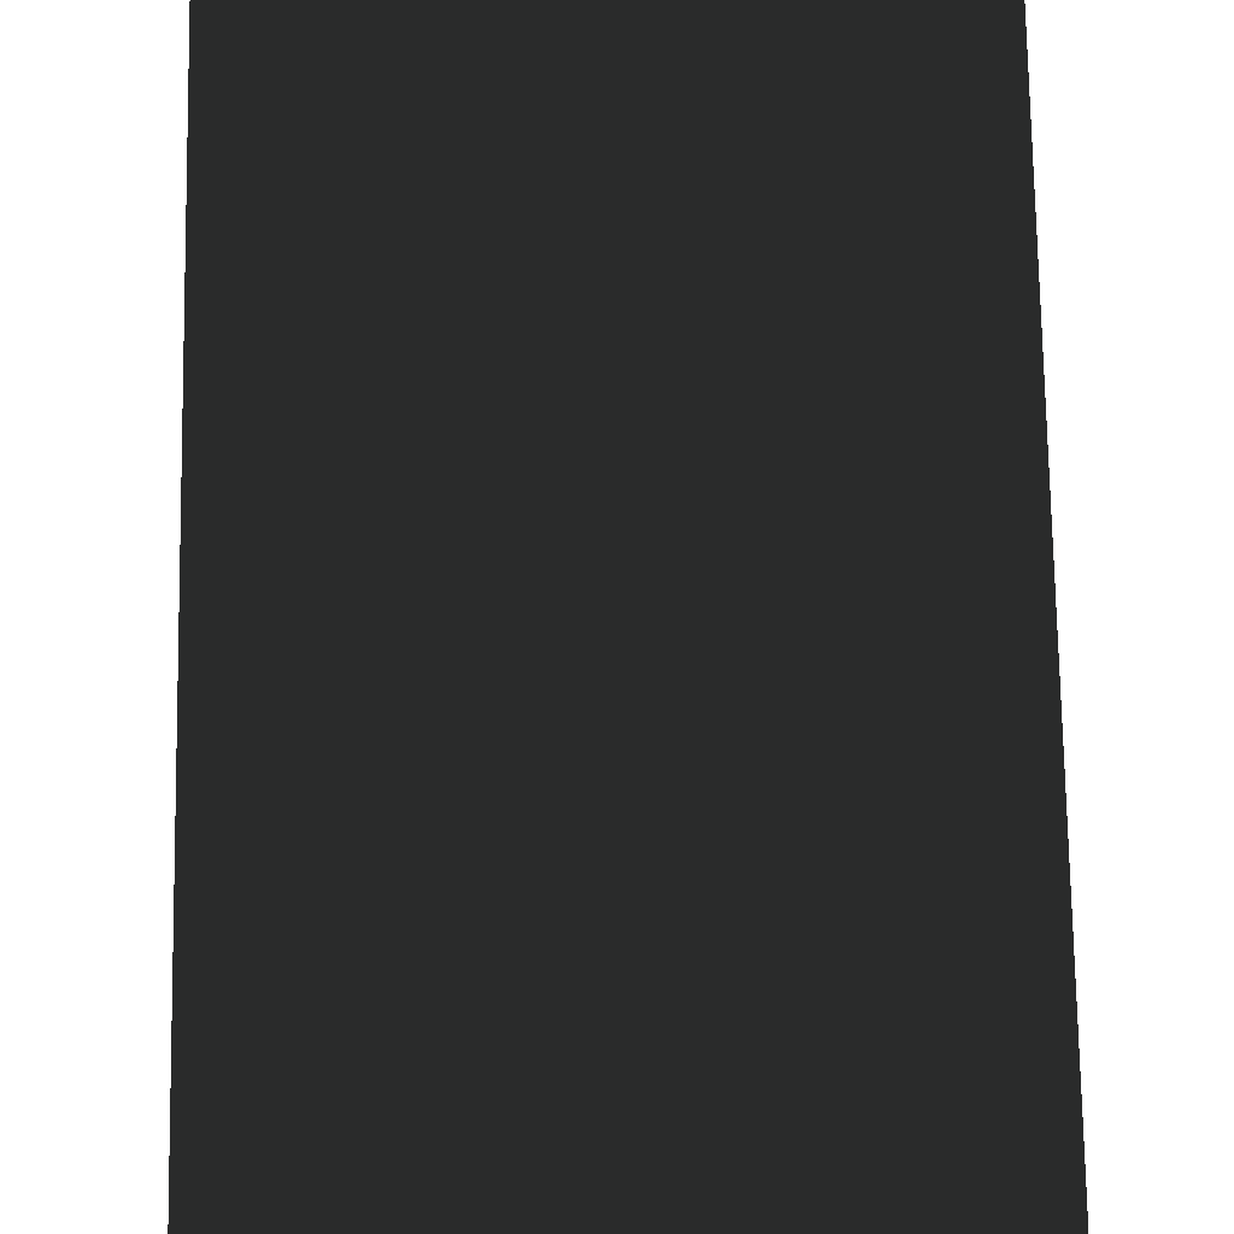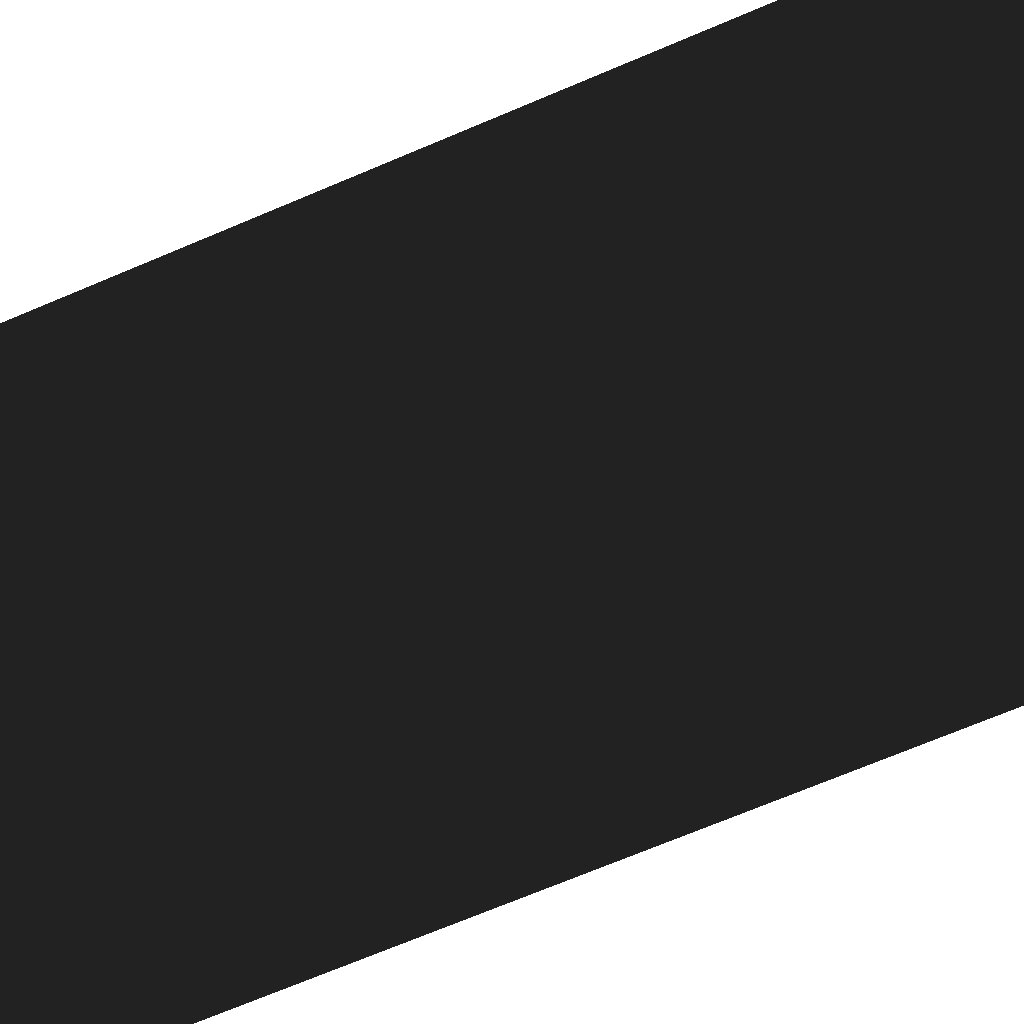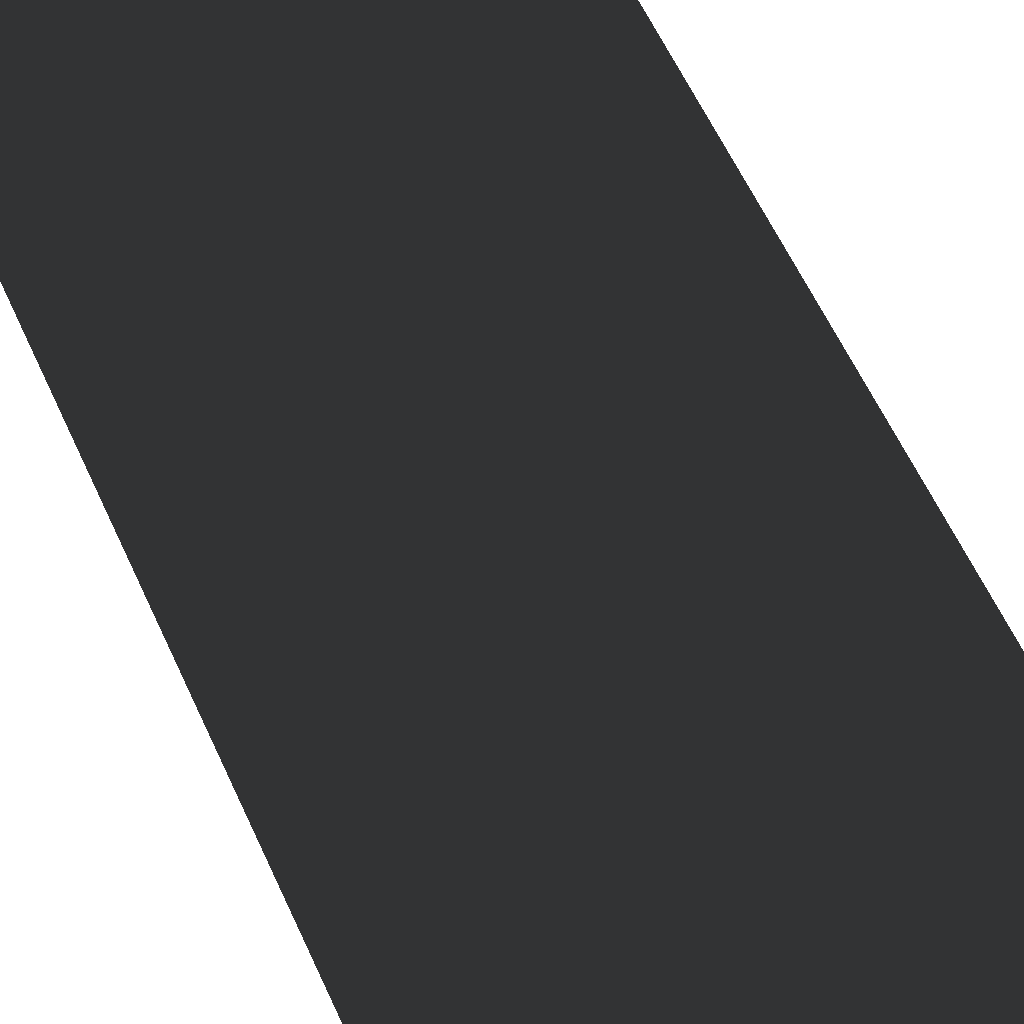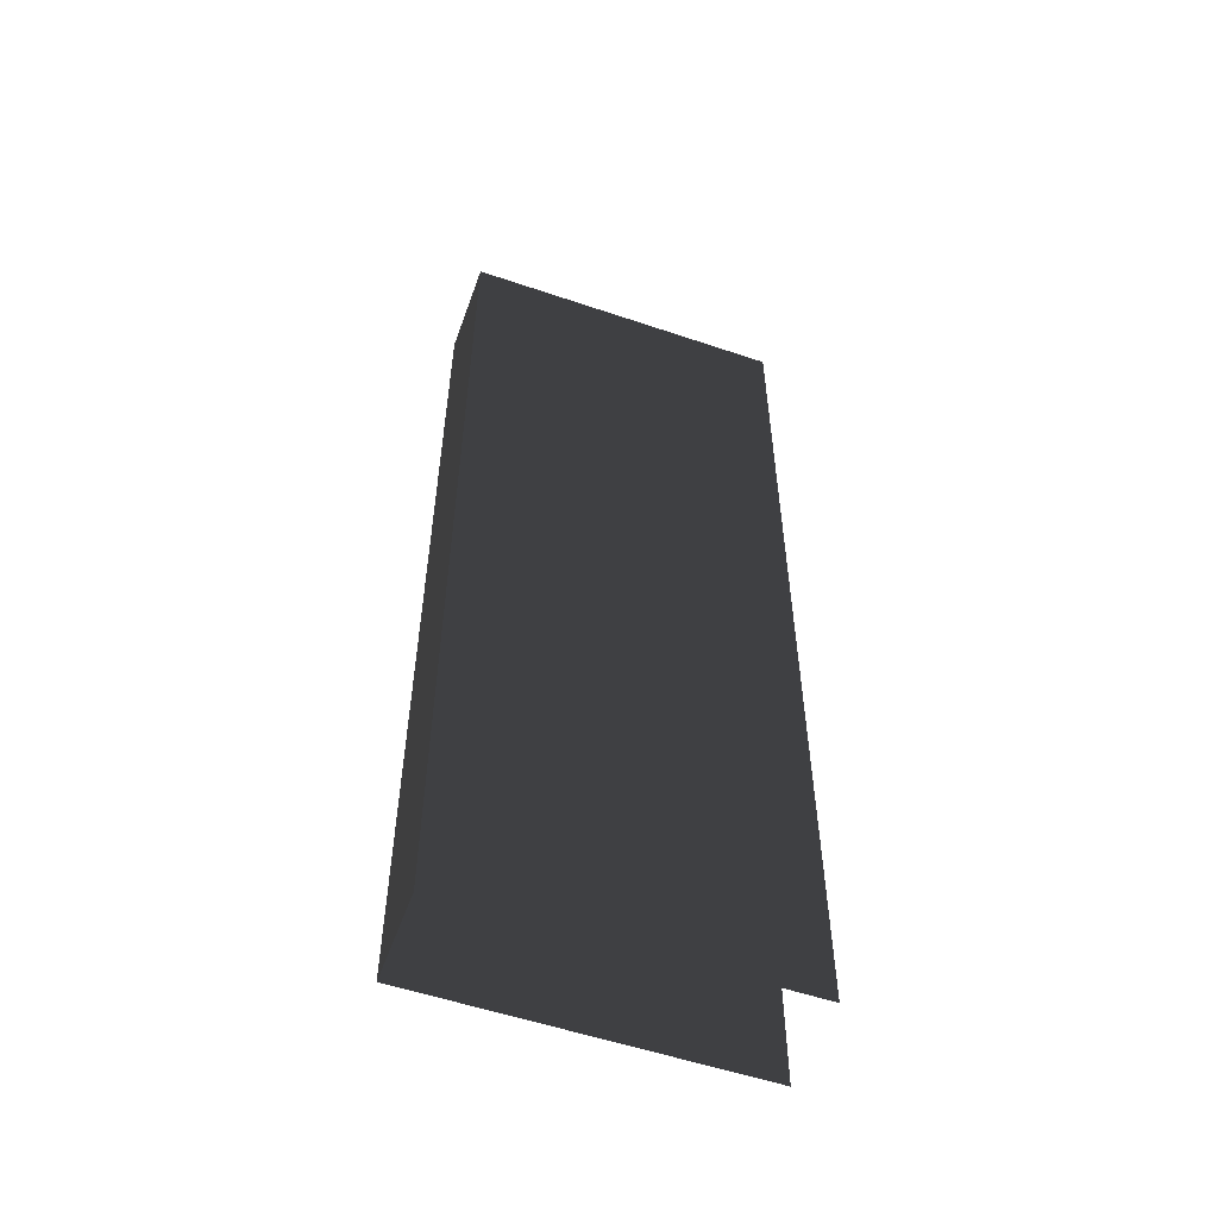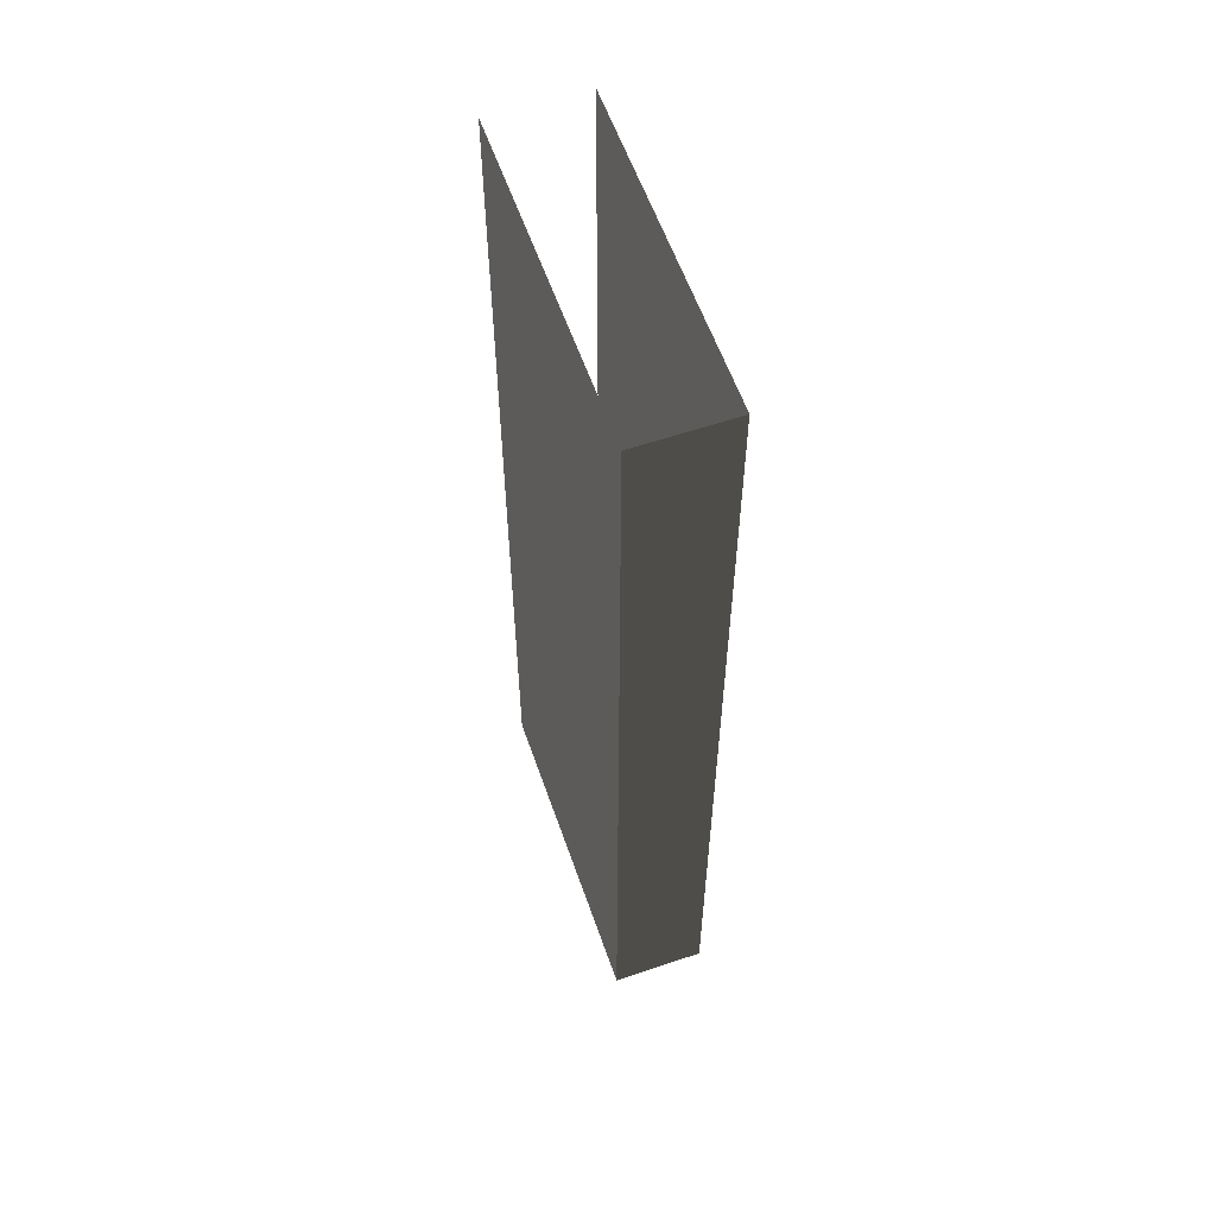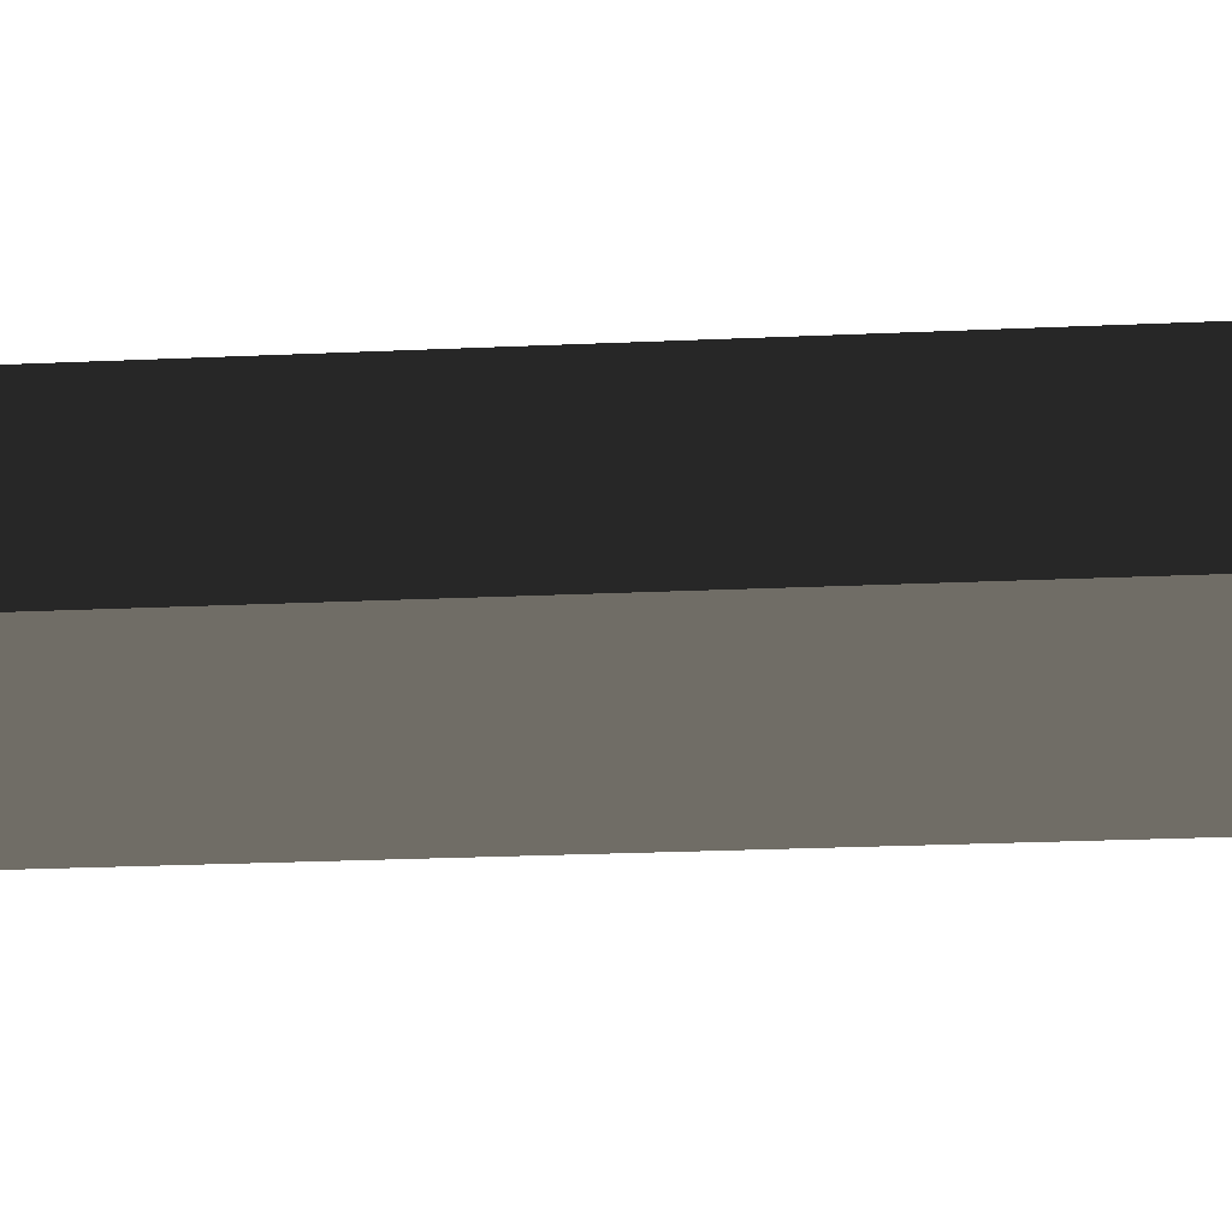
<metadata>
{"format":"obj","ext":"obj","renderer":"f3d","projection":"perspective","resolution":1024,"background":"white","views":[{"elev":67.4,"azim":179.1,"up":"+Z"},{"elev":-66.0,"azim":113.6,"up":"+Z"},{"elev":55.6,"azim":156.6,"up":"+Z"},{"elev":-55.0,"azim":-19.7,"up":"+Y"},{"elev":58.9,"azim":-109.2,"up":"+Y"},{"elev":-18.7,"azim":-84.5,"up":"+Z"}]}
</metadata>
<code>
v 1.192e-06 1.46e-22 1.788e-38
v -1 -1.225e-16 -1.5e-32
v 1.192e-06 3 3.674e-16
v -1 3 3.674e-16
v -1 -1.225e-16 -1.5e-32
v -1 -8.718e-17 -0.2881
v -1 3 3.674e-16
v -1 3 -0.2881
v -1 -8.718e-17 -0.2881
v 1.192e-06 3.528e-17 -0.2881
v -1 3 -0.2881
v 1.192e-06 3 -0.2881
g Cube_(284)_1645_44
f 1 3 2
f 2 3 4
f 5 7 6
f 6 7 8
f 9 11 10
f 10 11 12

</code>
